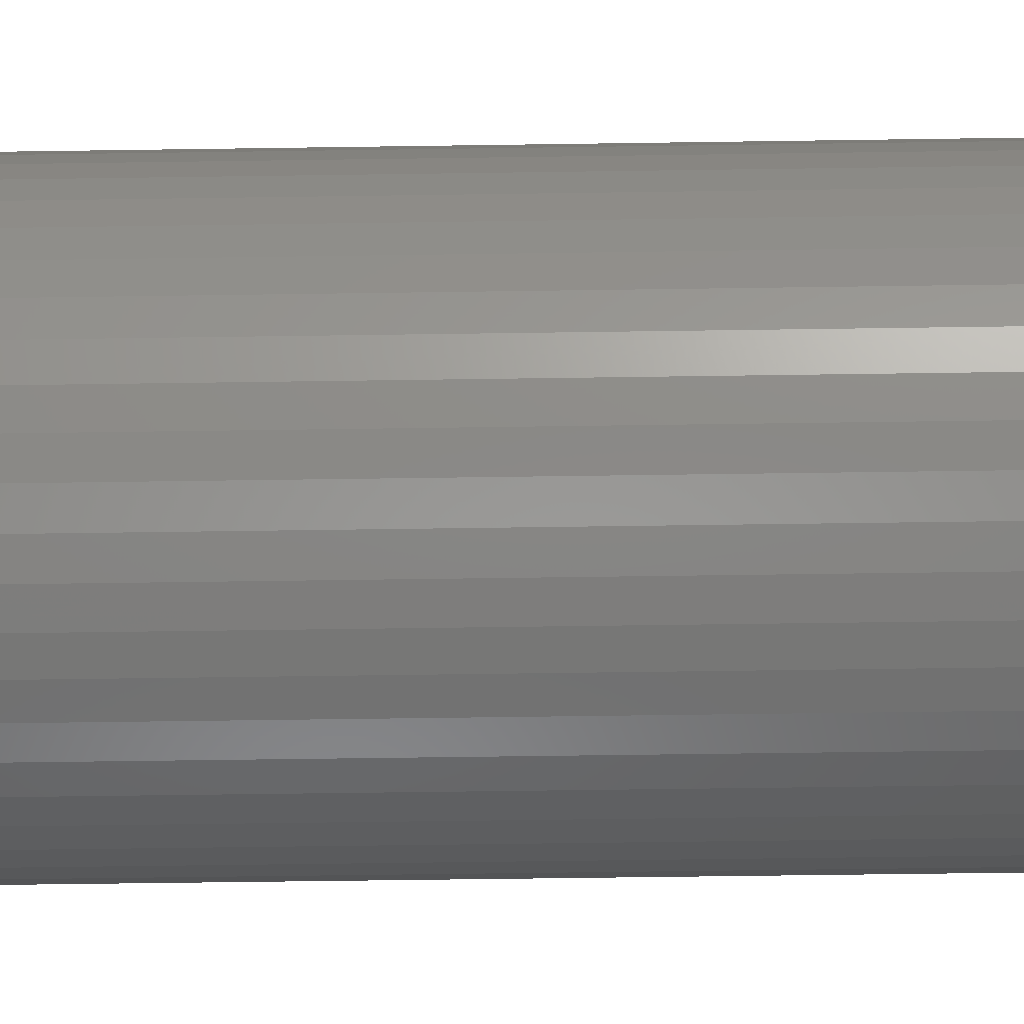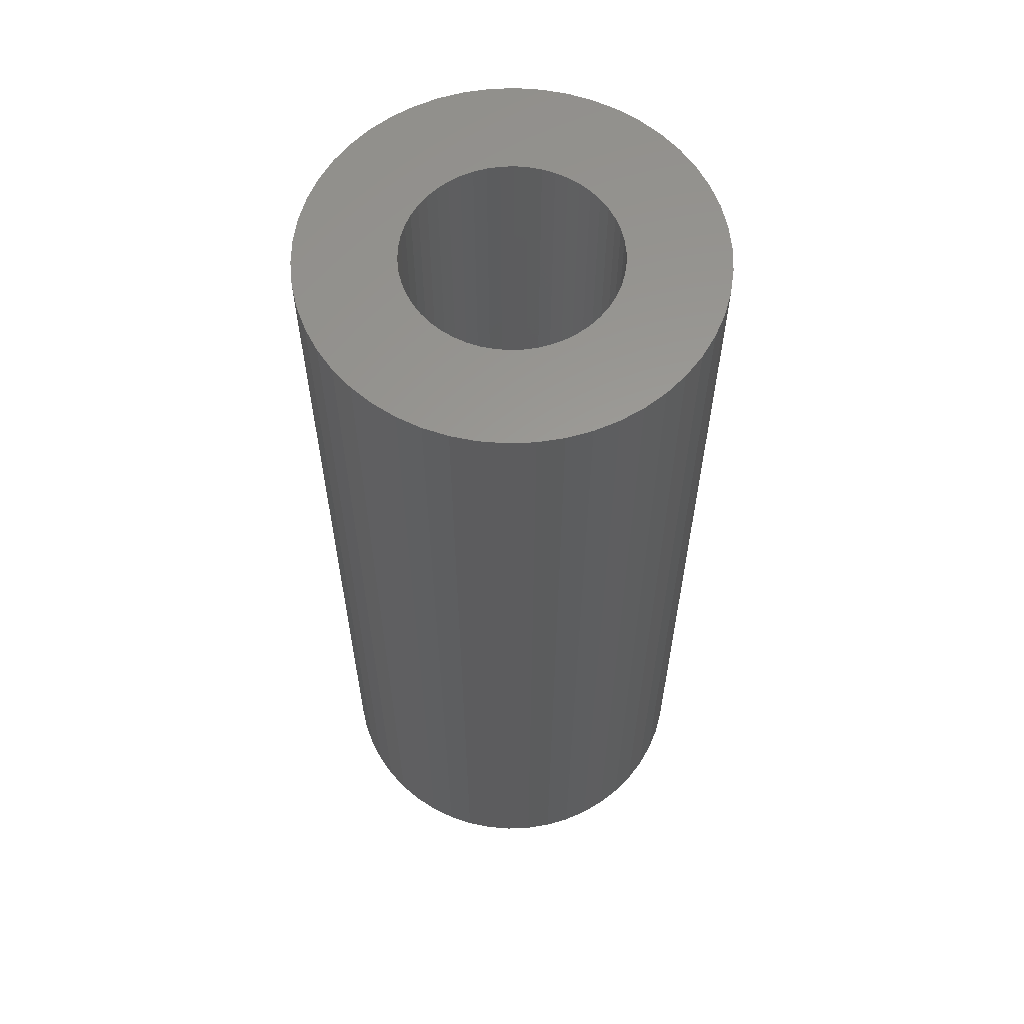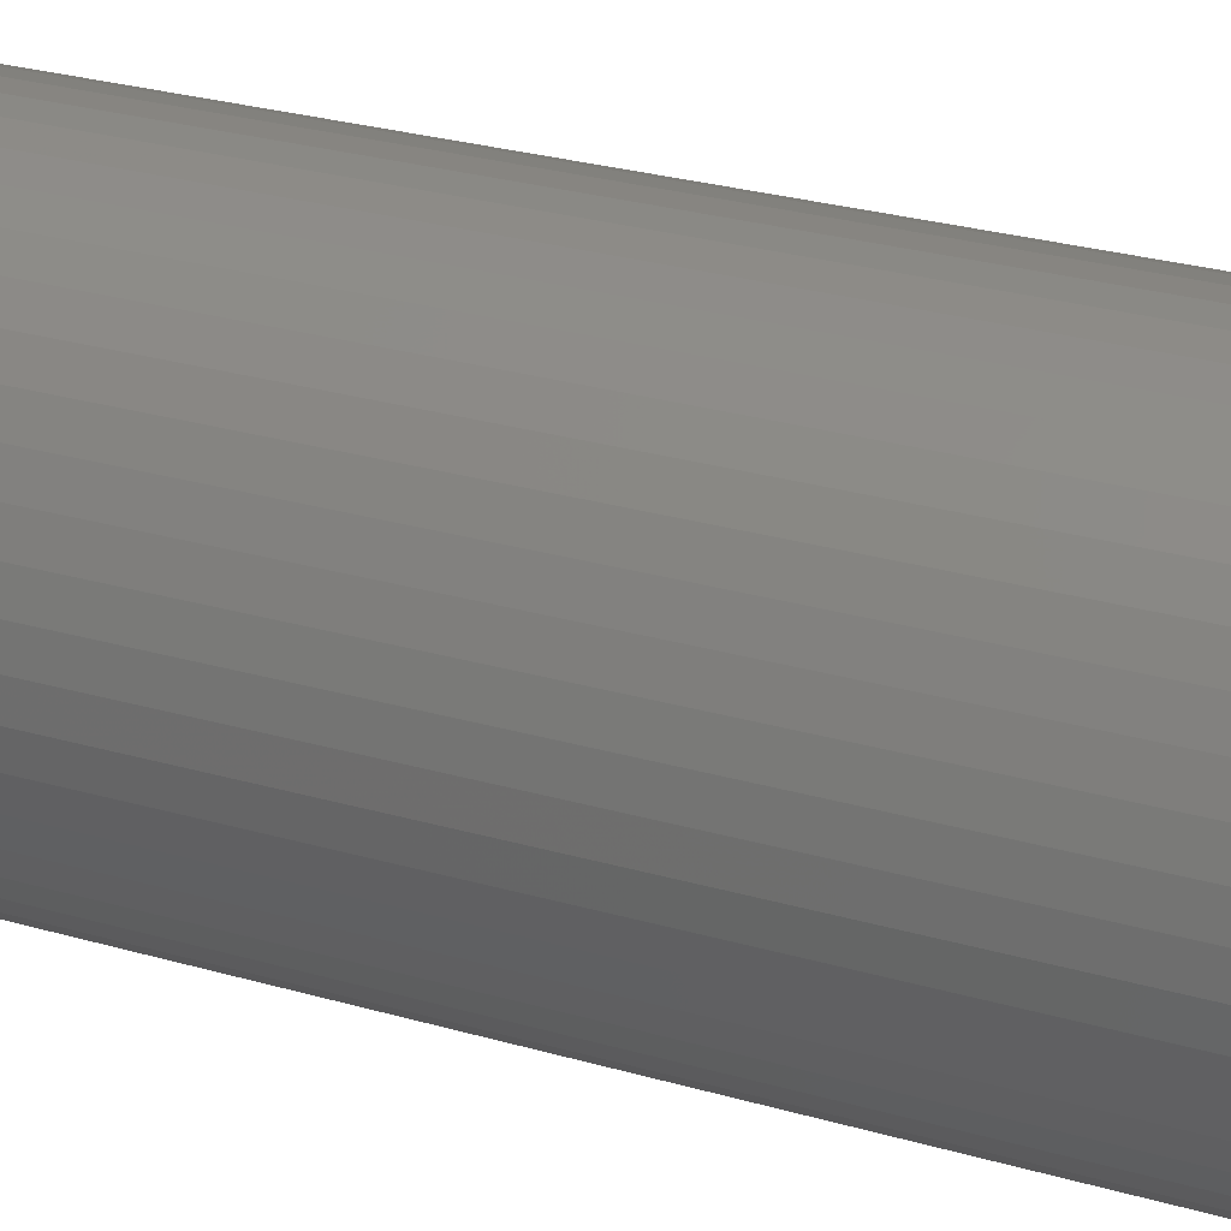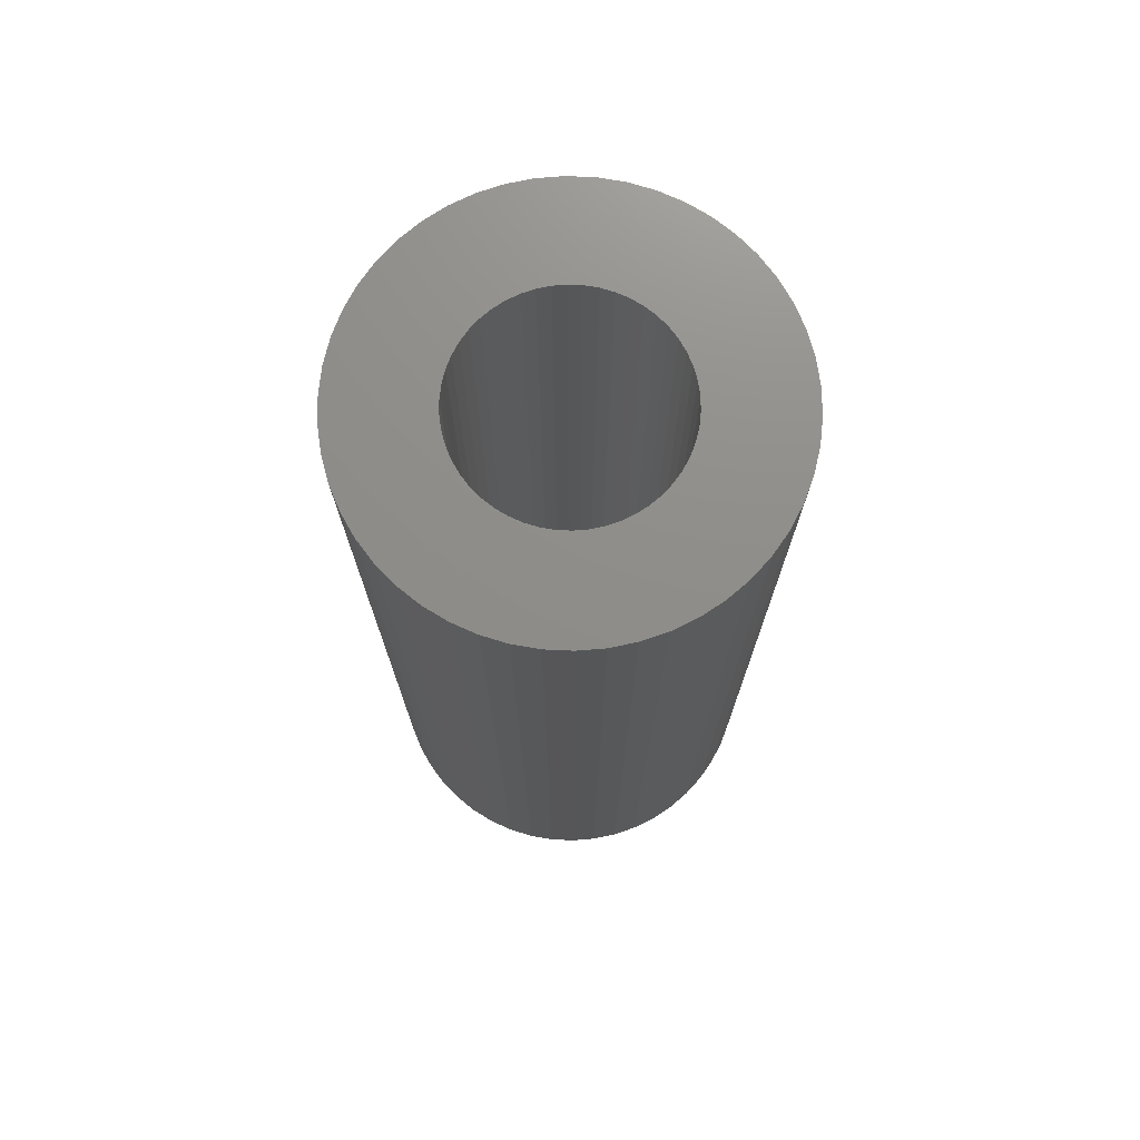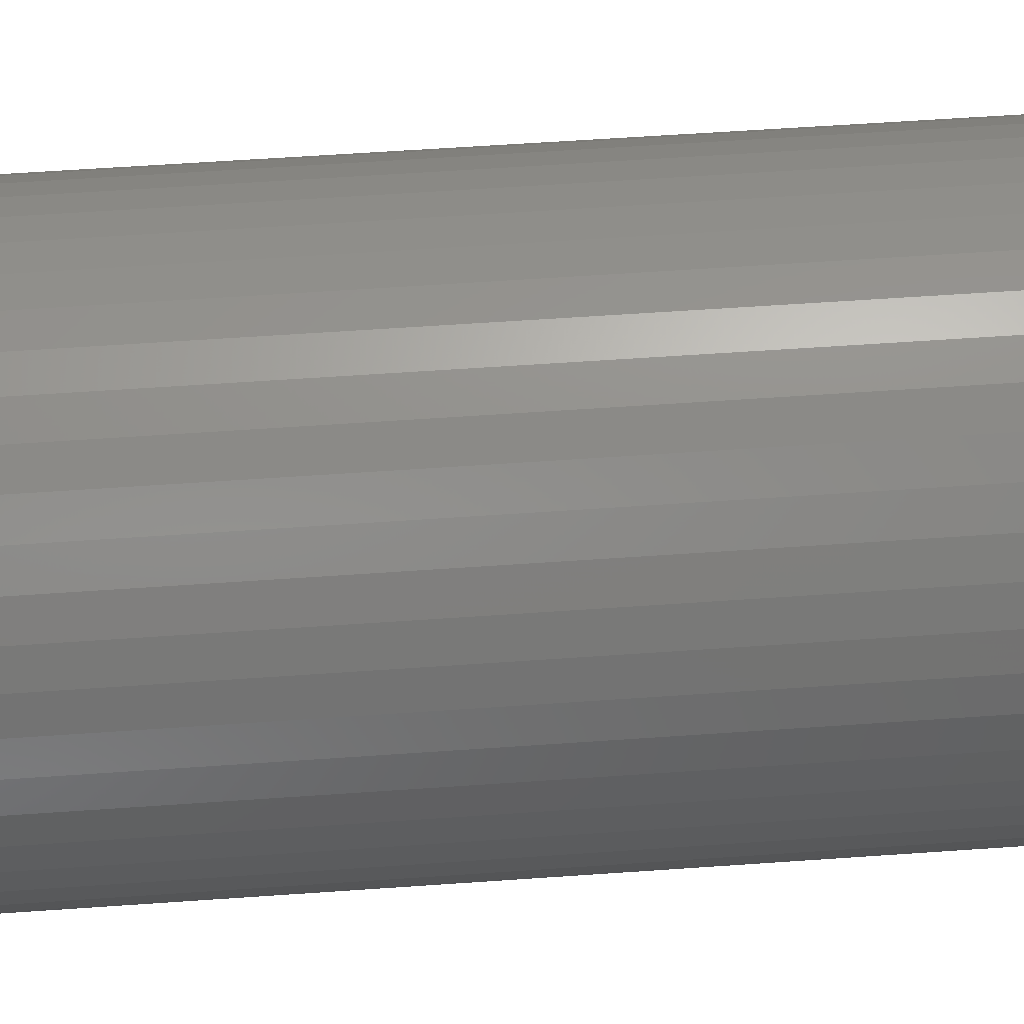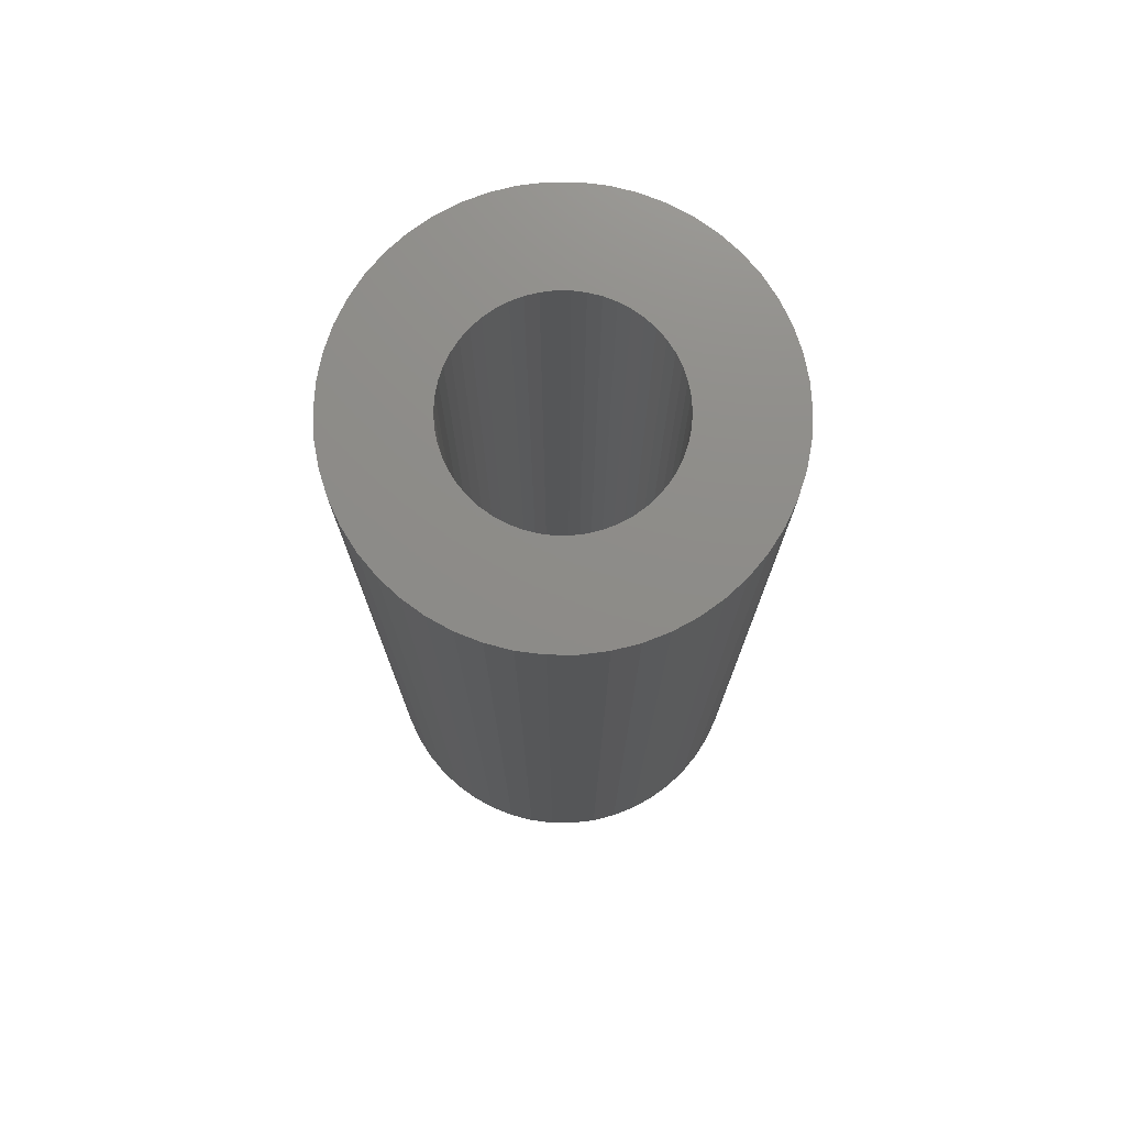
<metadata>
{"format":"stl","ext":"stl","renderer":"f3d","projection":"perspective","resolution":1024,"background":"white","views":[{"elev":-55.4,"azim":-89.1,"up":"+Y"},{"elev":60.2,"azim":48.0,"up":"+Z"},{"elev":28.3,"azim":-66.5,"up":"+Y"},{"elev":73.8,"azim":175.4,"up":"+Z"},{"elev":57.8,"azim":85.8,"up":"+Y"},{"elev":74.9,"azim":14.5,"up":"+Z"}]}
</metadata>
<code>
# stl→obj: 200 verts, 400 faces
v 13.5 0 31.5
v 13.39 1.692 -31.5
v 13.39 1.692 31.5
v 13.5 0 -31.5
v -13.5 0 -31.5
v -13.39 1.692 31.5
v -13.39 1.692 -31.5
v -13.5 0 31.5
v 0.8477 13.47 -31.5
v -0.8477 13.47 31.5
v 0.8477 13.47 31.5
v -0.8477 13.47 -31.5
v -0.8477 -13.47 -31.5
v 0.8477 -13.47 31.5
v -0.8477 -13.47 31.5
v 0.8477 -13.47 -31.5
v 9.841 9.241 -31.5
v 8.605 10.4 31.5
v 9.841 9.241 31.5
v 8.605 10.4 -31.5
v -8.605 10.4 -31.5
v -9.841 9.241 31.5
v -8.605 10.4 31.5
v -9.841 9.241 -31.5
v -4.172 12.84 -31.5
v -5.748 12.22 31.5
v -4.172 12.84 31.5
v -5.748 12.22 -31.5
v 12.55 -4.97 31.5
v 13.08 -3.357 -31.5
v 13.08 -3.357 31.5
v 12.55 -4.97 -31.5
v 12.55 4.97 31.5
v 11.83 6.504 -31.5
v 11.83 6.504 31.5
v 12.55 4.97 -31.5
v 13.08 3.357 -31.5
v 13.08 3.357 31.5
v 10.92 7.935 -31.5
v 10.92 7.935 31.5
v 5.748 12.22 -31.5
v 4.172 12.84 31.5
v 5.748 12.22 31.5
v 4.172 12.84 -31.5
v 2.53 13.26 31.5
v 2.53 13.26 -31.5
v 7.234 11.4 -31.5
v 7.234 11.4 31.5
v -12.55 4.97 -31.5
v -11.83 6.504 31.5
v -11.83 6.504 -31.5
v -12.55 4.97 31.5
v -13.08 3.357 -31.5
v -13.08 3.357 31.5
v -2.53 13.26 -31.5
v -2.53 13.26 31.5
v 2.53 -13.26 31.5
v 2.53 -13.26 -31.5
v -10.92 7.935 31.5
v -10.92 7.935 -31.5
v 7 0 31.5
v 6.945 0.8773 31.5
v 13.39 -1.692 31.5
v 6.78 1.741 31.5
v 6.945 -0.8773 31.5
v 6.508 2.577 31.5
v 6.134 3.372 31.5
v 6.78 -1.741 31.5
v 5.663 4.114 31.5
v 5.103 4.792 31.5
v 6.508 -2.577 31.5
v 4.462 5.394 31.5
v 11.83 -6.504 31.5
v 6.134 -3.372 31.5
v 3.751 5.91 31.5
v 2.98 6.334 31.5
v 2.163 6.657 31.5
v 1.312 6.876 31.5
v 0.4395 6.986 31.5
v -0.4395 6.986 31.5
v -1.312 6.876 31.5
v -2.163 6.657 31.5
v -2.98 6.334 31.5
v -3.751 5.91 31.5
v -7.234 11.4 31.5
v -4.462 5.394 31.5
v -5.103 4.792 31.5
v -5.663 4.114 31.5
v -6.134 3.372 31.5
v 10.92 -7.935 31.5
v 5.663 -4.114 31.5
v 9.841 -9.241 31.5
v 5.103 -4.792 31.5
v 8.605 -10.4 31.5
v 4.462 -5.394 31.5
v 7.234 -11.4 31.5
v 3.751 -5.91 31.5
v 5.748 -12.22 31.5
v 2.98 -6.334 31.5
v 4.172 -12.84 31.5
v 2.163 -6.657 31.5
v 1.312 -6.876 31.5
v 0.4395 -6.986 31.5
v -0.4395 -6.986 31.5
v -1.312 -6.876 31.5
v -2.53 -13.26 31.5
v -2.163 -6.657 31.5
v -4.172 -12.84 31.5
v -2.98 -6.334 31.5
v -5.748 -12.22 31.5
v -3.751 -5.91 31.5
v -7.234 -11.4 31.5
v -4.462 -5.394 31.5
v -8.605 -10.4 31.5
v -5.103 -4.792 31.5
v -9.841 -9.241 31.5
v -5.663 -4.114 31.5
v -10.92 -7.935 31.5
v -6.134 -3.372 31.5
v -11.83 -6.504 31.5
v -6.508 -2.577 31.5
v -12.55 -4.97 31.5
v -6.78 -1.741 31.5
v -13.08 -3.357 31.5
v -6.945 -0.8773 31.5
v -13.39 -1.692 31.5
v -7 0 31.5
v -6.508 2.577 31.5
v -6.78 1.741 31.5
v -6.945 0.8773 31.5
v -7.234 11.4 -31.5
v 13.39 -1.692 -31.5
v 10.92 -7.935 -31.5
v 9.841 -9.241 -31.5
v 11.83 -6.504 -31.5
v 7 0 -31.5
v 6.945 -0.8773 -31.5
v 6.78 -1.741 -31.5
v 6.945 0.8773 -31.5
v 6.508 -2.577 -31.5
v 6.134 -3.372 -31.5
v 6.78 1.741 -31.5
v 5.663 -4.114 -31.5
v 5.103 -4.792 -31.5
v 8.605 -10.4 -31.5
v 6.508 2.577 -31.5
v 4.462 -5.394 -31.5
v 7.234 -11.4 -31.5
v 6.134 3.372 -31.5
v 3.751 -5.91 -31.5
v 5.748 -12.22 -31.5
v 2.98 -6.334 -31.5
v 4.172 -12.84 -31.5
v 2.163 -6.657 -31.5
v 1.312 -6.876 -31.5
v 0.4395 -6.986 -31.5
v -0.4395 -6.986 -31.5
v -1.312 -6.876 -31.5
v -2.53 -13.26 -31.5
v -2.163 -6.657 -31.5
v -4.172 -12.84 -31.5
v -2.98 -6.334 -31.5
v -5.748 -12.22 -31.5
v -3.751 -5.91 -31.5
v -7.234 -11.4 -31.5
v -4.462 -5.394 -31.5
v -8.605 -10.4 -31.5
v -5.103 -4.792 -31.5
v -9.841 -9.241 -31.5
v -5.663 -4.114 -31.5
v -10.92 -7.935 -31.5
v -11.83 -6.504 -31.5
v -6.134 -3.372 -31.5
v 5.663 4.114 -31.5
v 5.103 4.792 -31.5
v 4.462 5.394 -31.5
v 3.751 5.91 -31.5
v 2.98 6.334 -31.5
v 2.163 6.657 -31.5
v 1.312 6.876 -31.5
v 0.4395 6.986 -31.5
v -0.4395 6.986 -31.5
v -1.312 6.876 -31.5
v -2.163 6.657 -31.5
v -2.98 6.334 -31.5
v -3.751 5.91 -31.5
v -4.462 5.394 -31.5
v -5.103 4.792 -31.5
v -5.663 4.114 -31.5
v -6.134 3.372 -31.5
v -6.508 2.577 -31.5
v -6.78 1.741 -31.5
v -6.945 0.8773 -31.5
v -7 0 -31.5
v -6.508 -2.577 -31.5
v -12.55 -4.97 -31.5
v -6.78 -1.741 -31.5
v -13.08 -3.357 -31.5
v -6.945 -0.8773 -31.5
v -13.39 -1.692 -31.5
f 1 2 3
f 2 1 4
f 5 6 7
f 6 5 8
f 9 10 11
f 10 9 12
f 13 14 15
f 14 13 16
f 17 18 19
f 18 17 20
f 21 22 23
f 22 21 24
f 25 26 27
f 26 25 28
f 29 30 31
f 30 29 32
f 33 34 35
f 34 33 36
f 3 37 38
f 37 3 2
f 35 39 40
f 39 35 34
f 41 42 43
f 42 41 44
f 44 45 42
f 45 44 46
f 47 43 48
f 43 47 41
f 49 50 51
f 50 49 52
f 53 52 49
f 52 53 54
f 55 27 56
f 27 55 25
f 16 57 14
f 57 16 58
f 38 36 33
f 36 38 37
f 40 17 19
f 17 40 39
f 46 11 45
f 11 46 9
f 20 48 18
f 48 20 47
f 51 59 60
f 59 51 50
f 60 22 24
f 22 60 59
f 7 54 53
f 54 7 6
f 61 1 3
f 62 3 38
f 1 61 63
f 64 38 33
f 65 63 61
f 66 33 35
f 63 65 31
f 67 35 40
f 68 31 65
f 69 40 19
f 31 68 29
f 70 19 18
f 71 29 68
f 72 18 48
f 29 71 73
f 74 73 71
f 3 62 61
f 38 64 62
f 33 66 64
f 35 67 66
f 75 48 43
f 40 69 67
f 19 70 69
f 18 72 70
f 76 43 42
f 48 75 72
f 43 76 75
f 77 42 45
f 42 77 76
f 45 78 77
f 11 78 45
f 11 79 78
f 11 80 79
f 10 80 11
f 10 81 80
f 56 81 10
f 81 56 82
f 27 82 56
f 82 27 83
f 26 83 27
f 83 26 84
f 85 84 26
f 84 85 86
f 23 86 85
f 86 23 87
f 22 87 23
f 87 22 88
f 59 88 22
f 50 89 59
f 88 59 89
f 73 74 90
f 91 90 74
f 90 91 92
f 93 92 91
f 92 93 94
f 95 94 93
f 94 95 96
f 97 96 95
f 96 97 98
f 99 98 97
f 98 99 100
f 101 100 99
f 100 101 57
f 102 57 101
f 102 14 57
f 103 14 102
f 104 14 103
f 104 15 14
f 105 15 104
f 106 105 107
f 105 106 15
f 108 107 109
f 110 109 111
f 107 108 106
f 112 111 113
f 114 113 115
f 116 115 117
f 109 110 108
f 118 117 119
f 120 119 121
f 122 121 123
f 124 123 125
f 111 112 110
f 126 125 127
f 89 50 128
f 52 128 50
f 113 114 112
f 128 52 129
f 115 116 114
f 54 129 52
f 117 118 116
f 129 54 130
f 119 120 118
f 6 130 54
f 121 122 120
f 130 6 127
f 123 124 122
f 8 127 6
f 125 126 124
f 127 8 126
f 28 85 26
f 85 28 131
f 131 23 85
f 23 131 21
f 12 56 10
f 56 12 55
f 63 4 1
f 4 63 132
f 92 133 90
f 133 92 134
f 73 32 29
f 32 73 135
f 31 132 63
f 132 31 30
f 136 4 132
f 137 132 30
f 4 136 2
f 138 30 32
f 139 2 136
f 140 32 135
f 2 139 37
f 141 135 133
f 142 37 139
f 143 133 134
f 37 142 36
f 144 134 145
f 146 36 142
f 147 145 148
f 36 146 34
f 149 34 146
f 132 137 136
f 30 138 137
f 32 140 138
f 135 141 140
f 150 148 151
f 133 143 141
f 134 144 143
f 145 147 144
f 152 151 153
f 148 150 147
f 151 152 150
f 154 153 58
f 153 154 152
f 58 155 154
f 16 155 58
f 16 156 155
f 16 157 156
f 13 157 16
f 13 158 157
f 159 158 13
f 158 159 160
f 161 160 159
f 160 161 162
f 163 162 161
f 162 163 164
f 165 164 163
f 164 165 166
f 167 166 165
f 166 167 168
f 169 168 167
f 168 169 170
f 171 170 169
f 172 173 171
f 170 171 173
f 34 149 39
f 174 39 149
f 39 174 17
f 175 17 174
f 17 175 20
f 176 20 175
f 20 176 47
f 177 47 176
f 47 177 41
f 178 41 177
f 41 178 44
f 179 44 178
f 44 179 46
f 180 46 179
f 180 9 46
f 181 9 180
f 182 9 181
f 182 12 9
f 183 12 182
f 55 183 184
f 183 55 12
f 25 184 185
f 28 185 186
f 184 25 55
f 131 186 187
f 21 187 188
f 24 188 189
f 185 28 25
f 60 189 190
f 51 190 191
f 49 191 192
f 53 192 193
f 186 131 28
f 7 193 194
f 173 172 195
f 196 195 172
f 187 21 131
f 195 196 197
f 188 24 21
f 198 197 196
f 189 60 24
f 197 198 199
f 190 51 60
f 200 199 198
f 191 49 51
f 199 200 194
f 192 53 49
f 5 194 200
f 193 7 53
f 194 5 7
f 151 96 98
f 96 151 148
f 145 92 94
f 92 145 134
f 90 135 73
f 135 90 133
f 161 106 108
f 106 161 159
f 169 118 171
f 118 169 116
f 171 120 172
f 120 171 118
f 196 124 198
f 124 196 122
f 153 98 100
f 98 153 151
f 58 100 57
f 100 58 153
f 159 15 106
f 15 159 13
f 163 108 110
f 108 163 161
f 169 114 116
f 114 169 167
f 172 122 196
f 122 172 120
f 198 126 200
f 126 198 124
f 200 8 5
f 8 200 126
f 148 94 96
f 94 148 145
f 165 110 112
f 110 165 163
f 167 112 114
f 112 167 165
f 129 191 128
f 191 129 192
f 149 69 174
f 69 149 67
f 179 76 77
f 76 179 178
f 185 82 83
f 82 185 184
f 128 190 89
f 190 128 191
f 137 61 136
f 61 137 65
f 139 64 142
f 64 139 62
f 176 70 72
f 70 176 175
f 182 79 80
f 79 182 181
f 178 75 76
f 75 178 177
f 88 188 87
f 188 88 189
f 184 81 82
f 81 184 183
f 188 86 87
f 86 188 187
f 141 71 140
f 71 141 74
f 166 115 113
f 115 166 168
f 119 195 121
f 195 119 173
f 150 99 97
f 99 150 152
f 174 70 175
f 70 174 69
f 180 77 78
f 77 180 179
f 181 78 79
f 78 181 180
f 177 72 75
f 72 177 176
f 127 193 130
f 193 127 194
f 89 189 88
f 189 89 190
f 183 80 81
f 80 183 182
f 187 84 86
f 84 187 186
f 186 83 84
f 83 186 185
f 136 62 139
f 62 136 61
f 144 91 143
f 91 144 93
f 117 173 119
f 173 117 170
f 155 103 102
f 103 155 156
f 146 67 149
f 67 146 66
f 142 66 146
f 66 142 64
f 130 192 129
f 192 130 193
f 138 65 137
f 65 138 68
f 143 74 141
f 74 143 91
f 160 109 107
f 109 160 162
f 156 104 103
f 104 156 157
f 125 194 127
f 194 125 199
f 121 197 123
f 197 121 195
f 115 170 117
f 170 115 168
f 152 101 99
f 101 152 154
f 154 102 101
f 102 154 155
f 144 95 93
f 95 144 147
f 140 68 138
f 68 140 71
f 158 107 105
f 107 158 160
f 162 111 109
f 111 162 164
f 123 199 125
f 199 123 197
f 147 97 95
f 97 147 150
f 157 105 104
f 105 157 158
f 164 113 111
f 113 164 166

</code>
